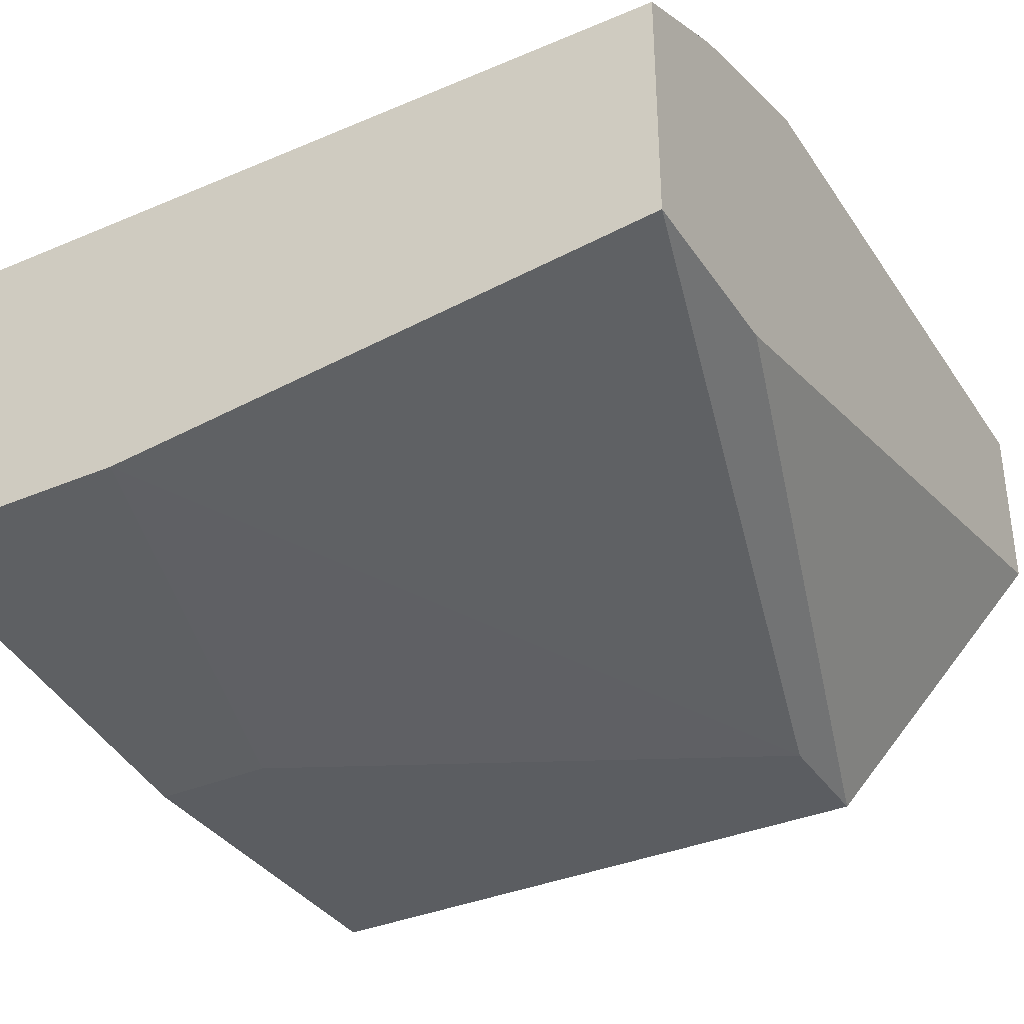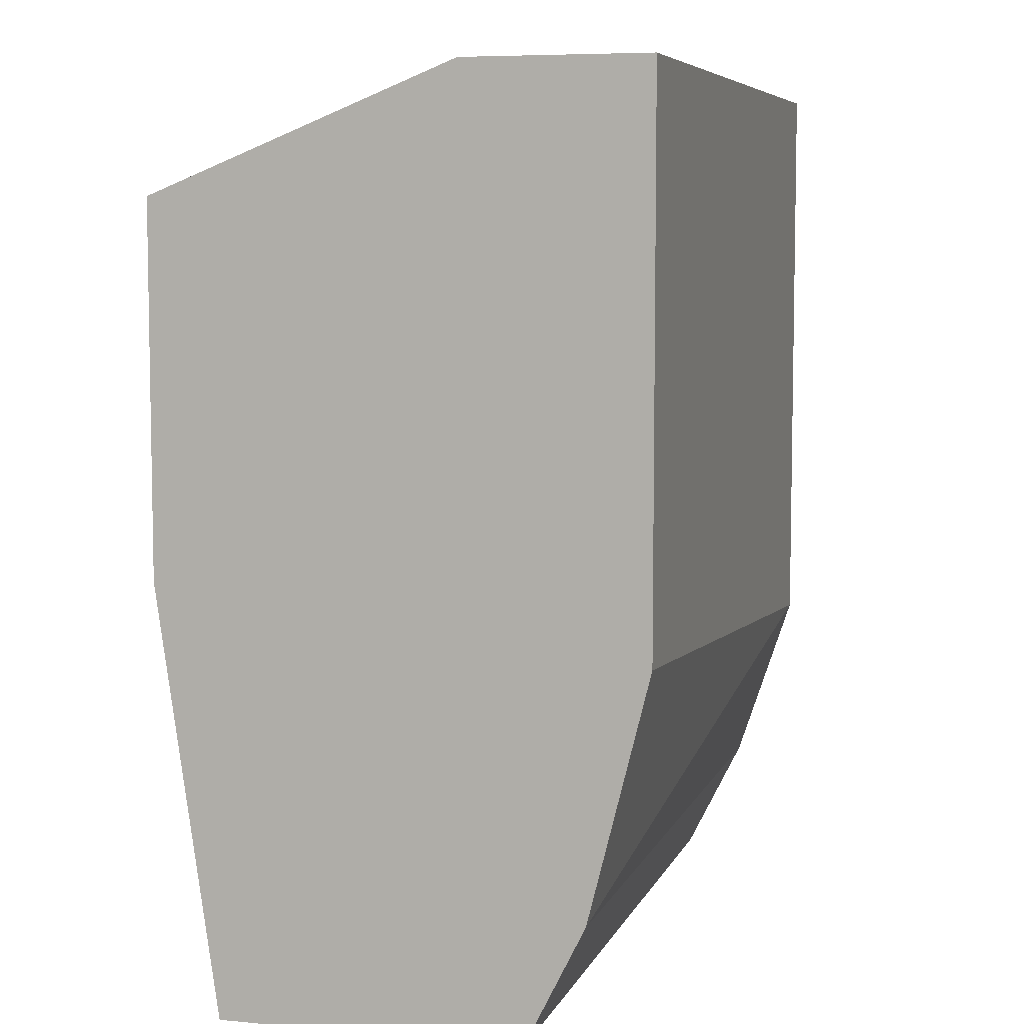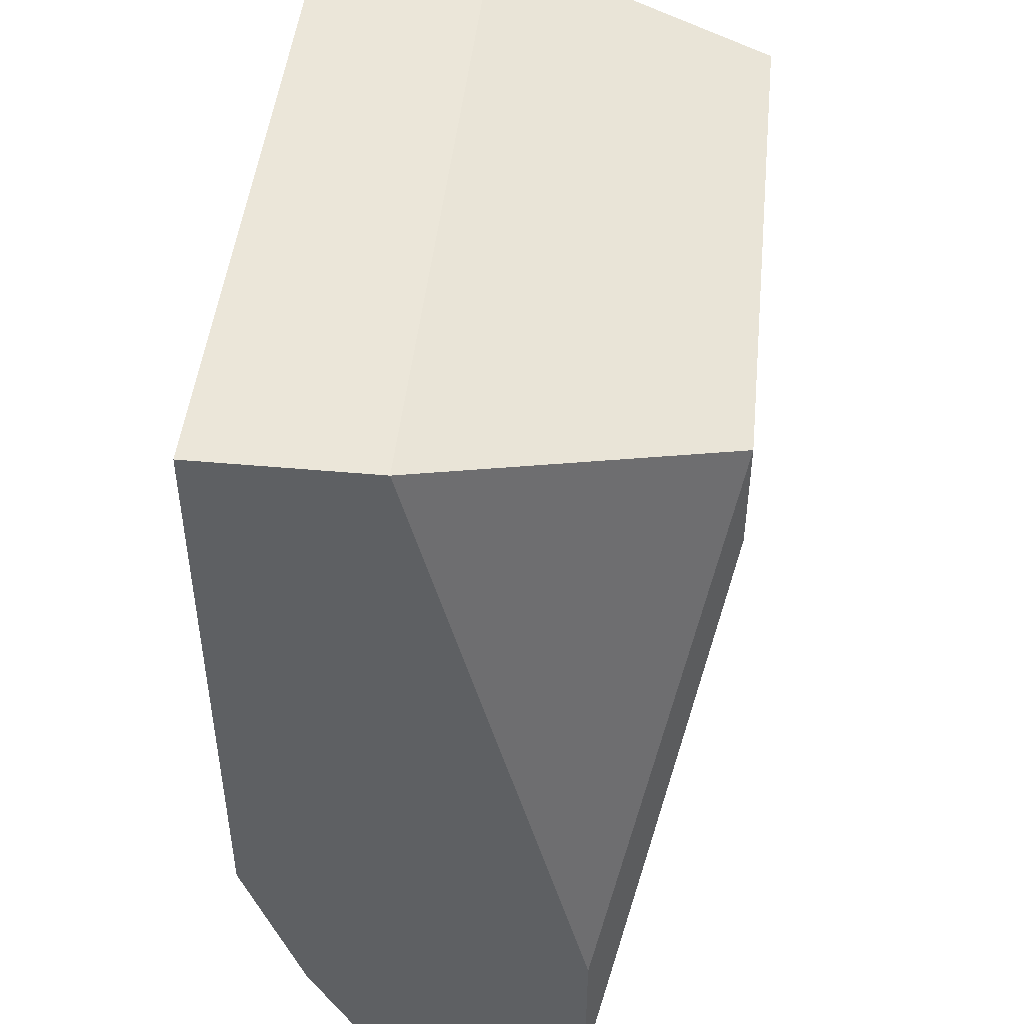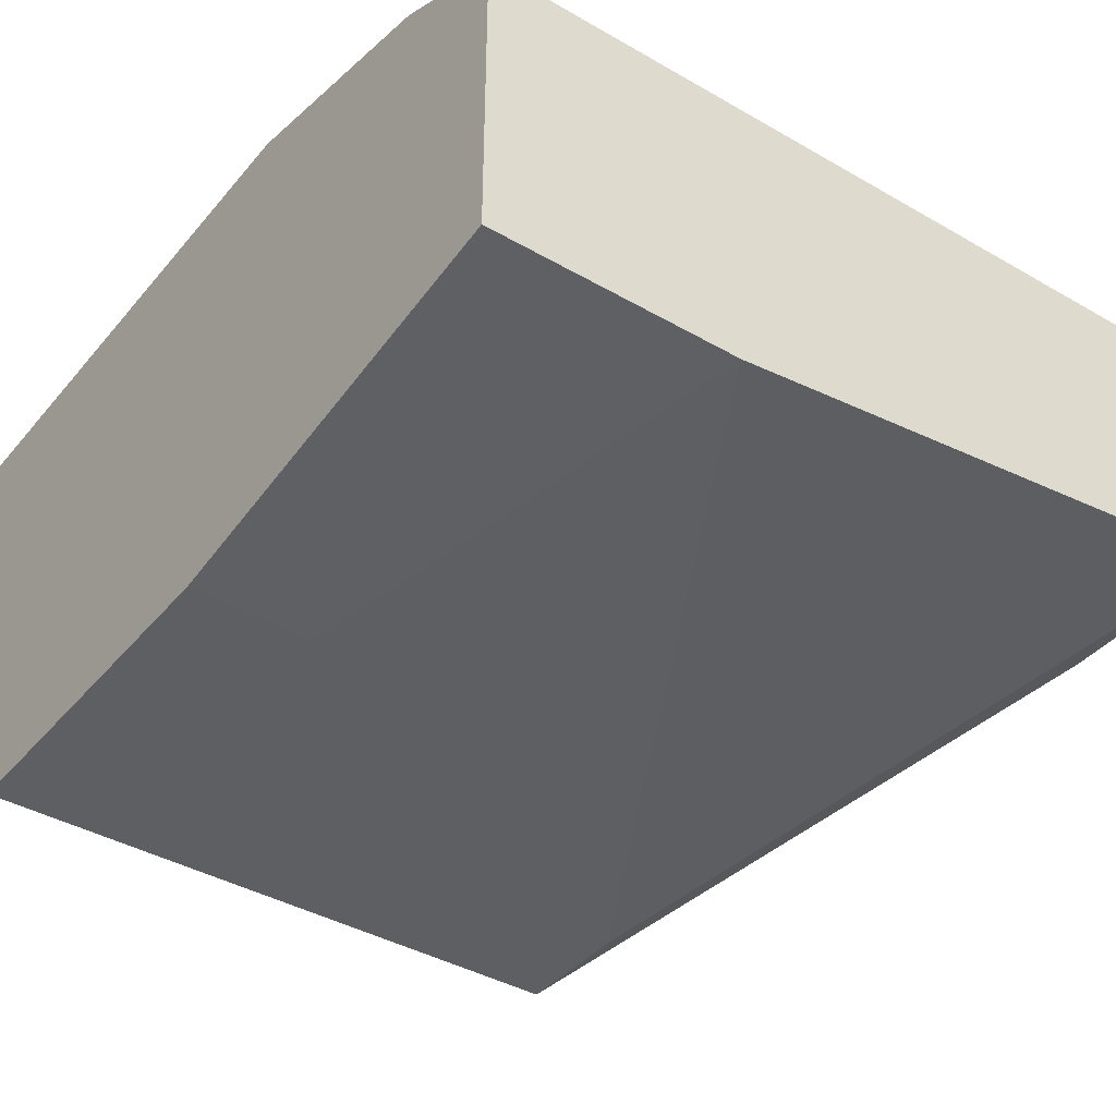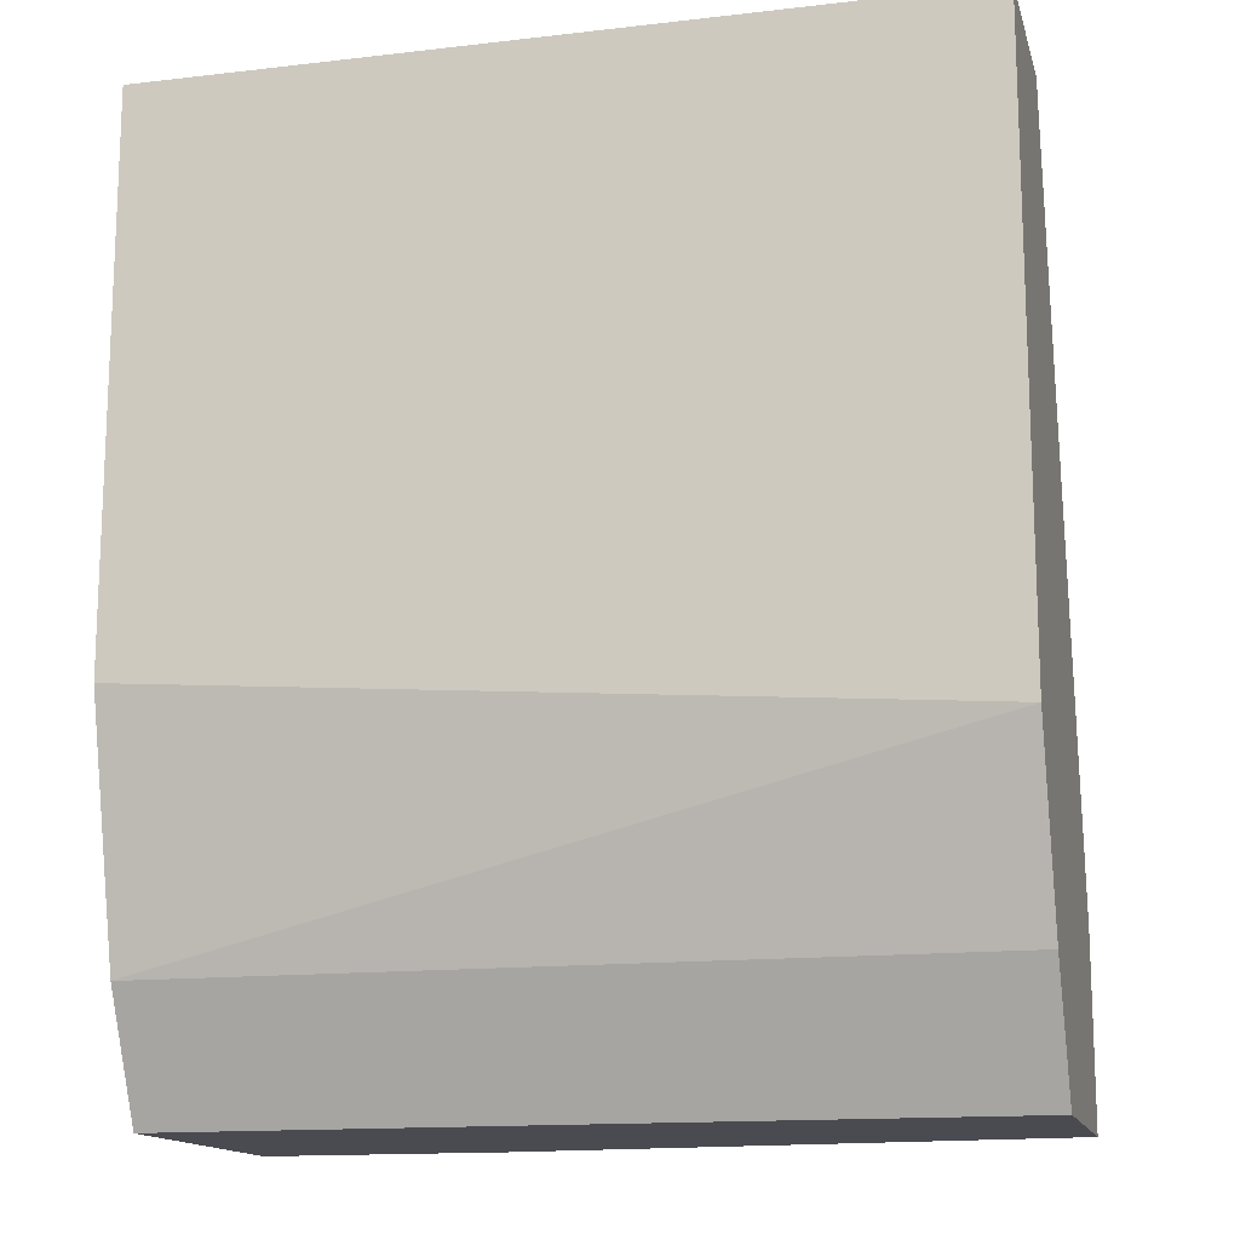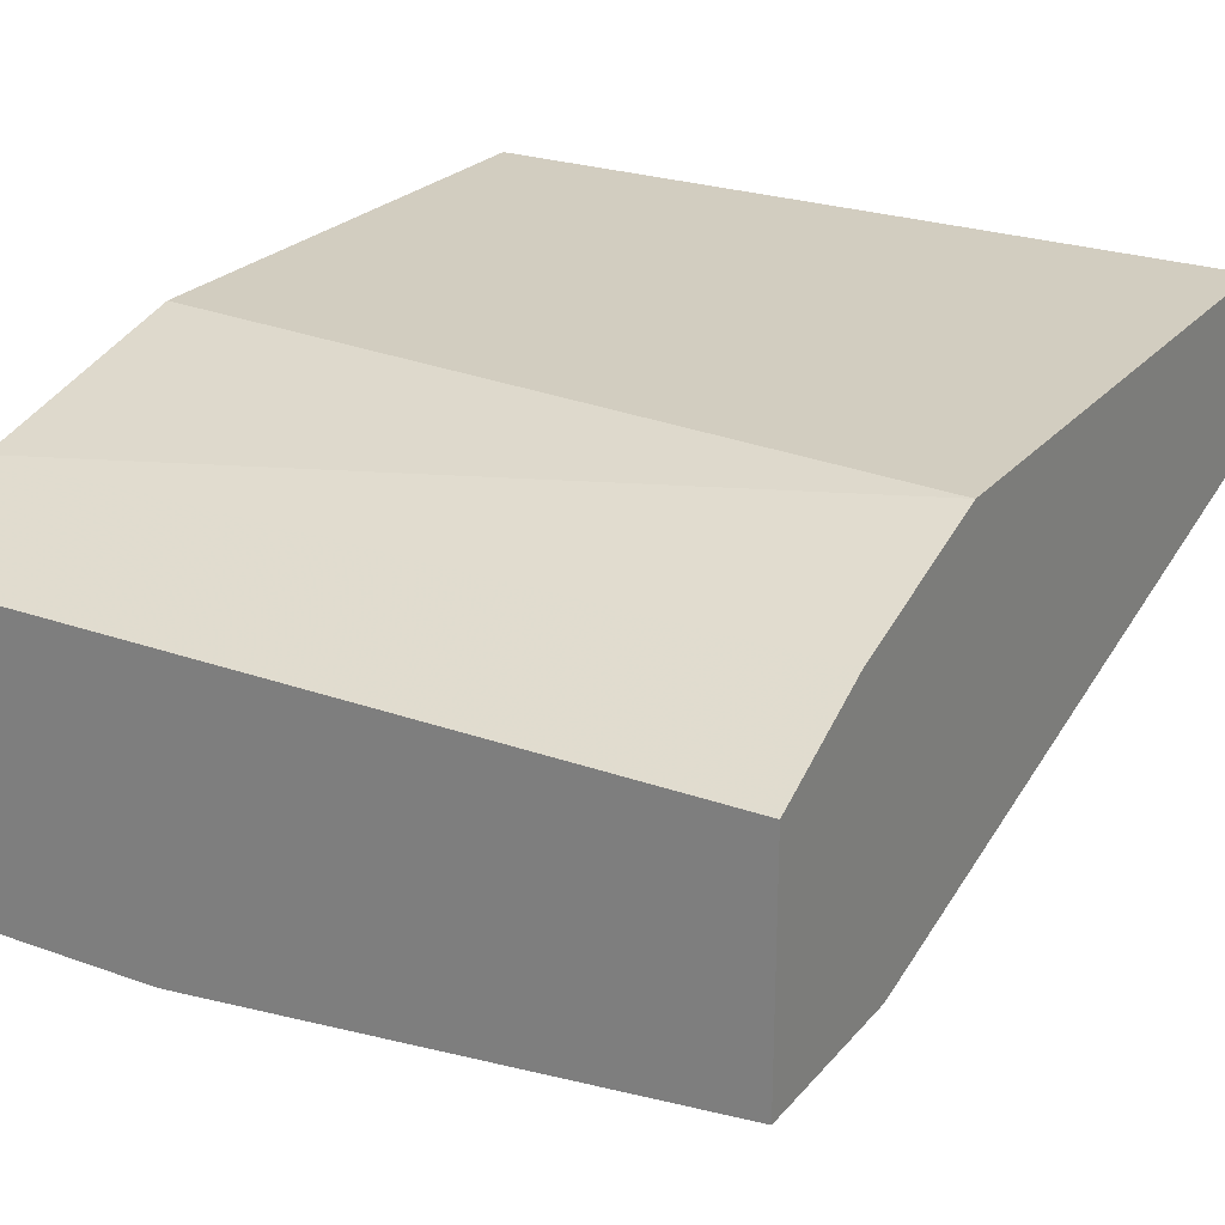
<metadata>
{"format":"obj","ext":"obj","renderer":"f3d","projection":"perspective","resolution":1024,"background":"white","views":[{"elev":-35.6,"azim":29.3,"up":"+Z"},{"elev":6.7,"azim":-74.2,"up":"+Y"},{"elev":46.8,"azim":95.9,"up":"+Y"},{"elev":-39.8,"azim":-35.6,"up":"+Z"},{"elev":-14.6,"azim":14.1,"up":"+Y"},{"elev":24.7,"azim":30.3,"up":"+Z"}]}
</metadata>
<code>
v 0.007074 -0.02644 0.04556
v 0.01945 0.00038 0.04349
v 0.01945 -0.003746 0.04349
v 0.002946 -0.01199 0.04349
v 0.02564 -0.02025 0.04762
v 0.02564 -0.02644 0.05587
v 0.02564 -0.02644 0.04762
v 0.02564 0.004509 0.05381
v 0.02564 0.004509 0.06
v 0.02564 -0.02231 0.05794
v 0.02564 -0.01612 0.06
v -0.001183 -0.02644 0.05587
v -0.001183 -0.02644 0.04556
v -0.001183 0.004509 0.05381
v -0.001183 0.004509 0.06
v -0.001183 -0.02231 0.05794
v -0.001183 0.00038 0.04349
v -0.001183 -0.01406 0.06
v -0.001183 -0.01199 0.04349
f 17 4 19
f 17 13 18
f 13 1 7
f 13 7 6
f 7 9 6
f 18 9 15
f 17 18 15
f 18 13 12
f 13 6 12
f 9 18 11
f 6 9 11
f 9 7 8
f 2 17 8
f 15 9 8
f 1 13 4
f 17 2 4
f 17 15 14
f 8 17 14
f 15 8 14
f 7 1 3
f 2 7 3
f 1 4 3
f 4 2 3
f 18 12 16
f 12 6 16
f 11 18 16
f 7 2 5
f 8 7 5
f 2 8 5
f 6 11 10
f 16 6 10
f 11 16 10
f 13 17 19
f 4 13 19

</code>
